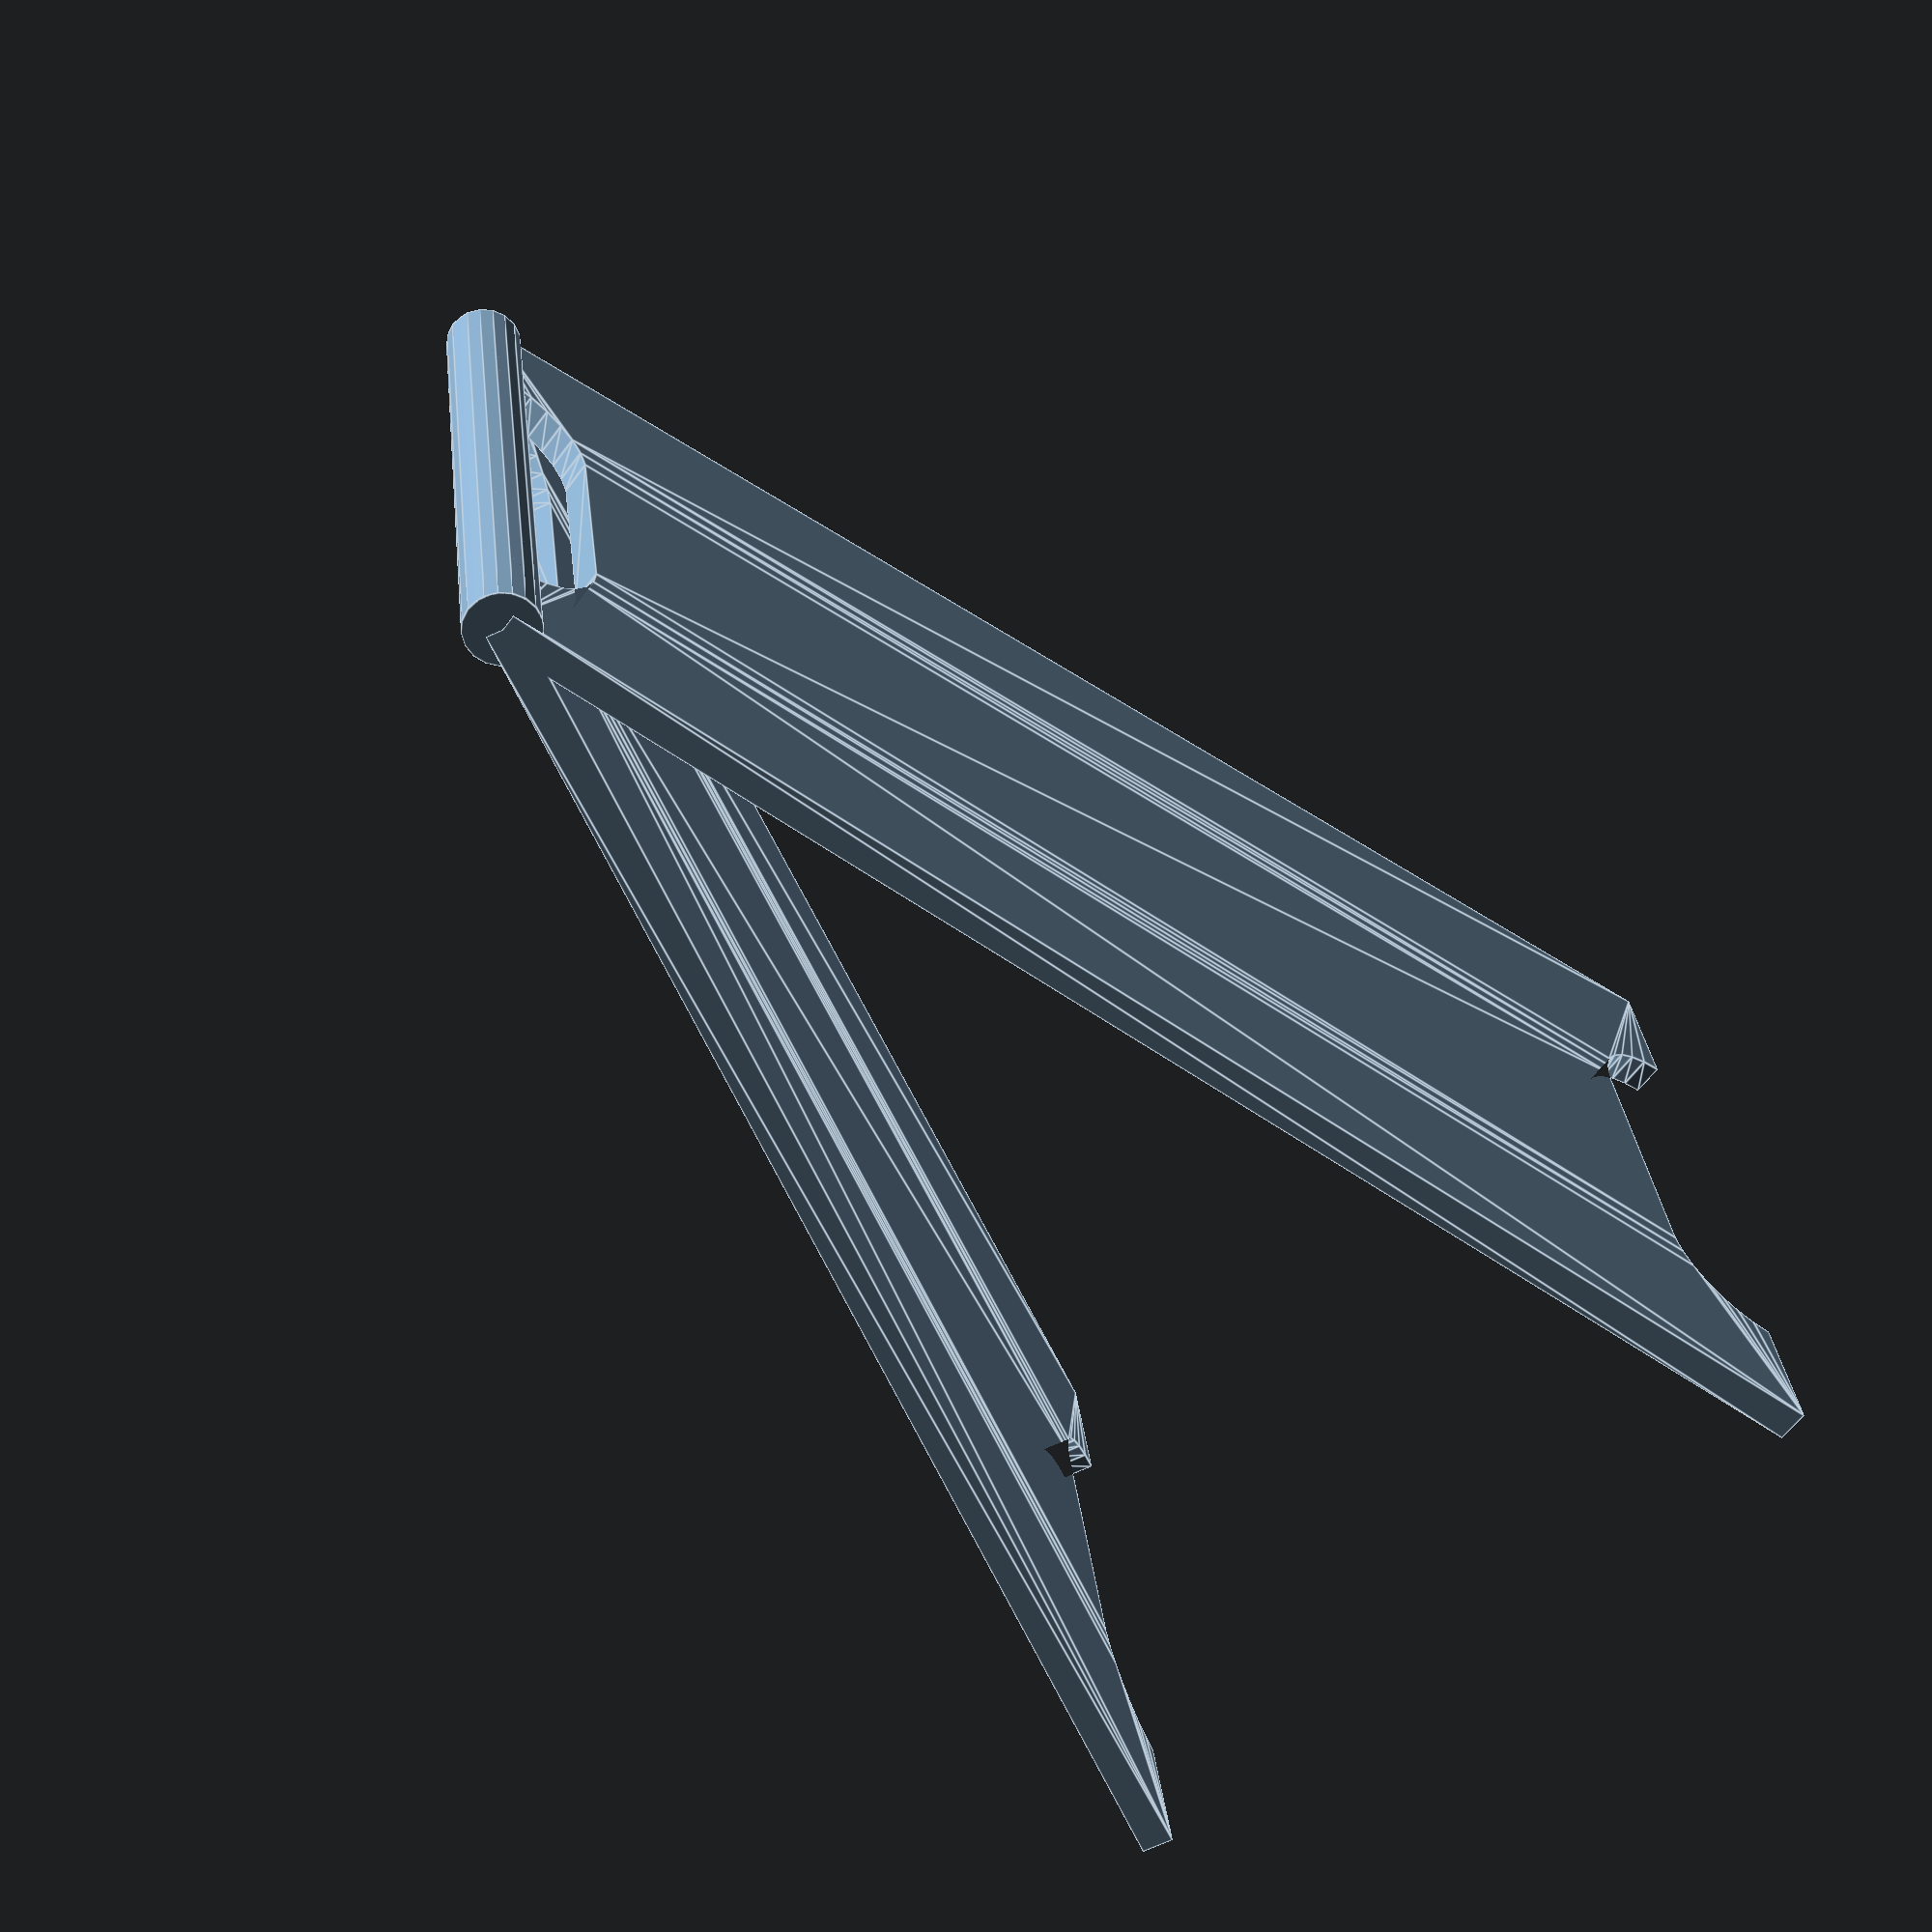
<openscad>
/*
A `sign` consists of two `side`s, each symmetrical about the `y` axis and therefore represented as `half` a `side` 

The `half` is mirrored and printed, creating one `side` of a `sign`.

At the top is the `handle`, below which is the `handle_opening`. At the base there is a `void` between the feet. The `handle_width` is less than the `foot_width`.

The edges of the `side`s, `handle_opening`, and `void` between the feet have a small raised `welt` for stiffness and esthetics.

Collectively, anything that makes a hole in the `side` are `holes`, which are a `union()` so they can be `difference()`'ed from the `side`.
*/

s = 5;
handle_width = 18 * s;
height = 46 * s;
foot_width = 23 * s;

handle_radius = s * 1.1;

swing_angle = 15;

rotate([swing_angle, 0, 0]) side();
rotate([-swing_angle, 0, 0]) mirror([0, 0, 1]) side();


module side() difference() {
    with_handle();
    handle_cutter();
}

module with_handle() union() {
    linear_extrude(height = s, center = true) difference() {
        blank();
        holes();
    }
    rotate([0, 90, 0]) cylinder(h = handle_width, r = handle_radius, center = true);
}

module handle_cutter() rotate([-swing_angle, 0, 0]) {
    translate([0, 0, -handle_radius / 2])
        cube([handle_width * 1.1, handle_radius * 5, handle_radius], center = true);
}

module blank() {
    for (n = [1, -1]) {
        polygon([
            [0, 0],
            [n * handle_width / 2, 0],
            [n * foot_width / 2, height],
            [0, height],
        ]);
    }
}

module holes() difference() {
    union() {
        hull() for (n = [1, -1]) {
            translate([n * s * 3.1, 0, 0]) circle(s * 3);
        }
        hull() for (n = [1, -1]) {
            translate([n * s * 4.3, height, 0]) circle(s * 3);
        }
    }
}
</openscad>
<views>
elev=246.0 azim=259.7 roll=231.5 proj=p view=edges
</views>
